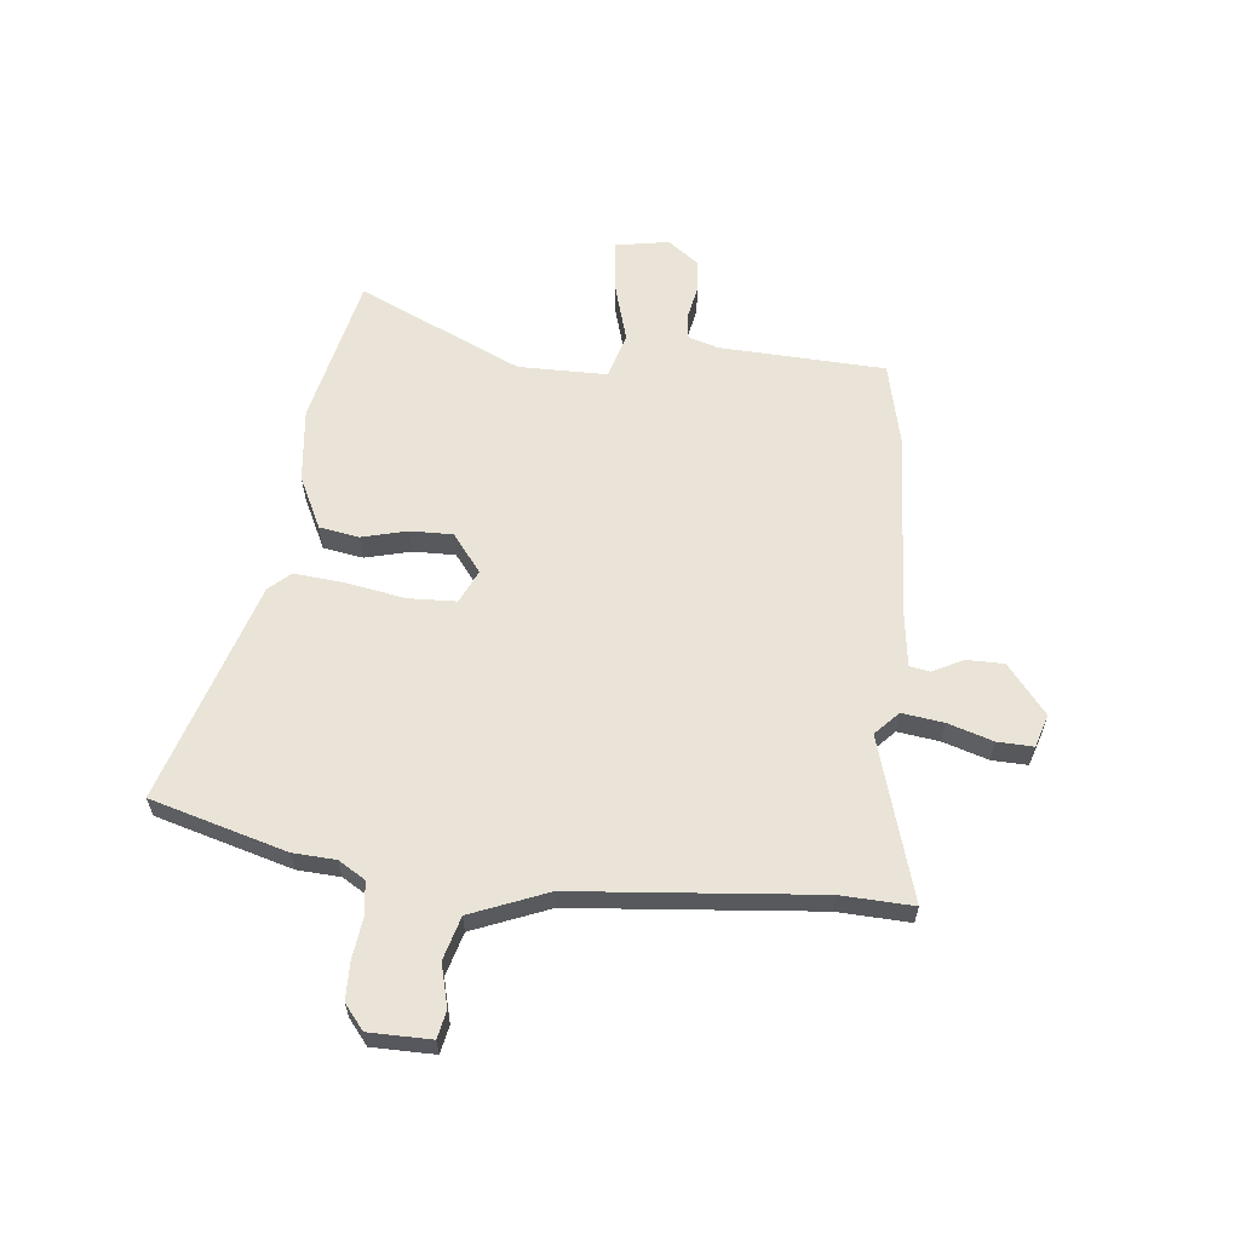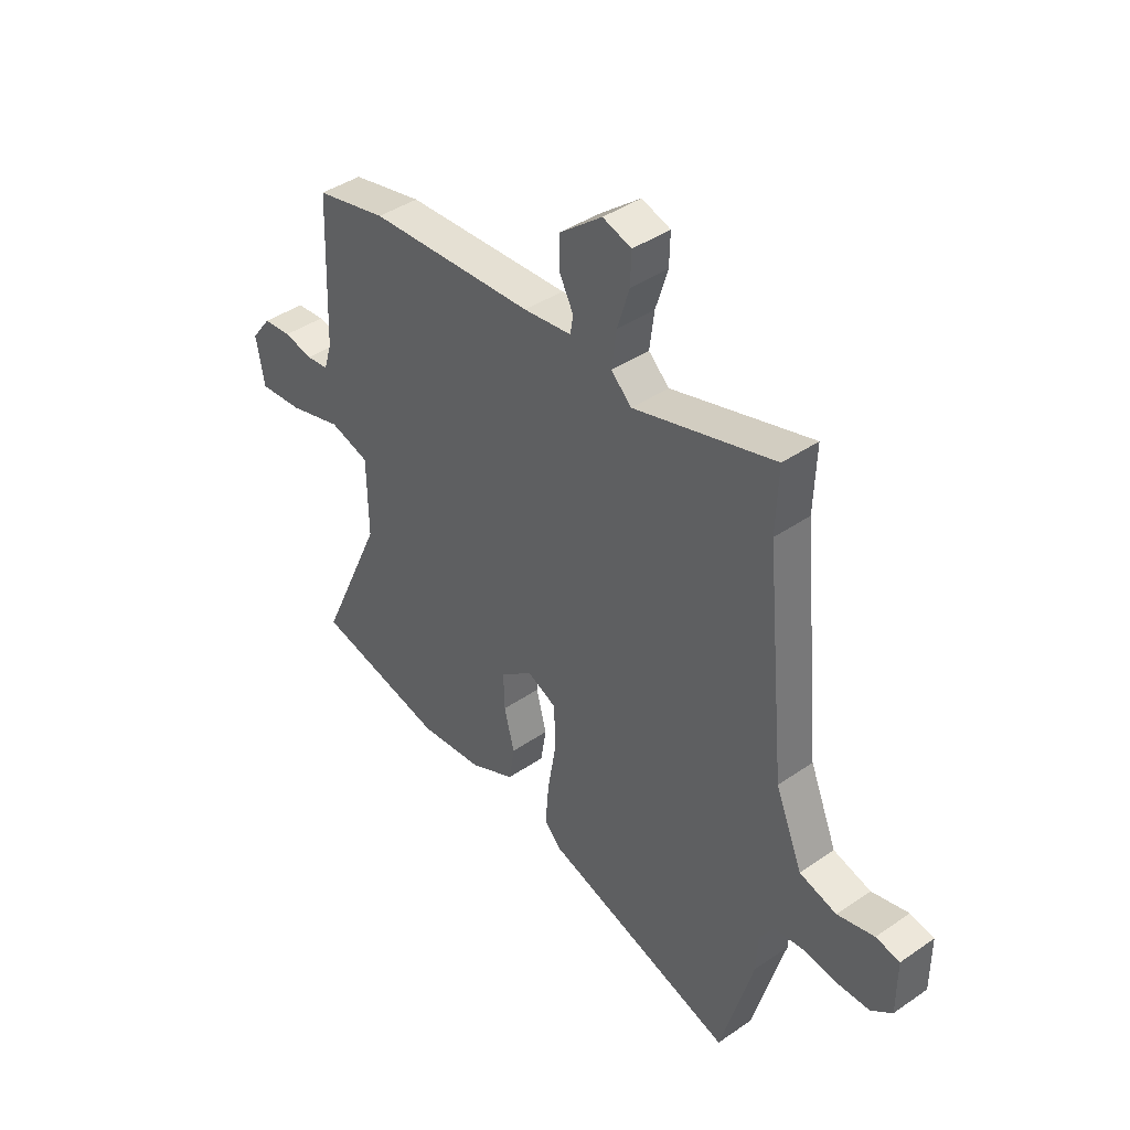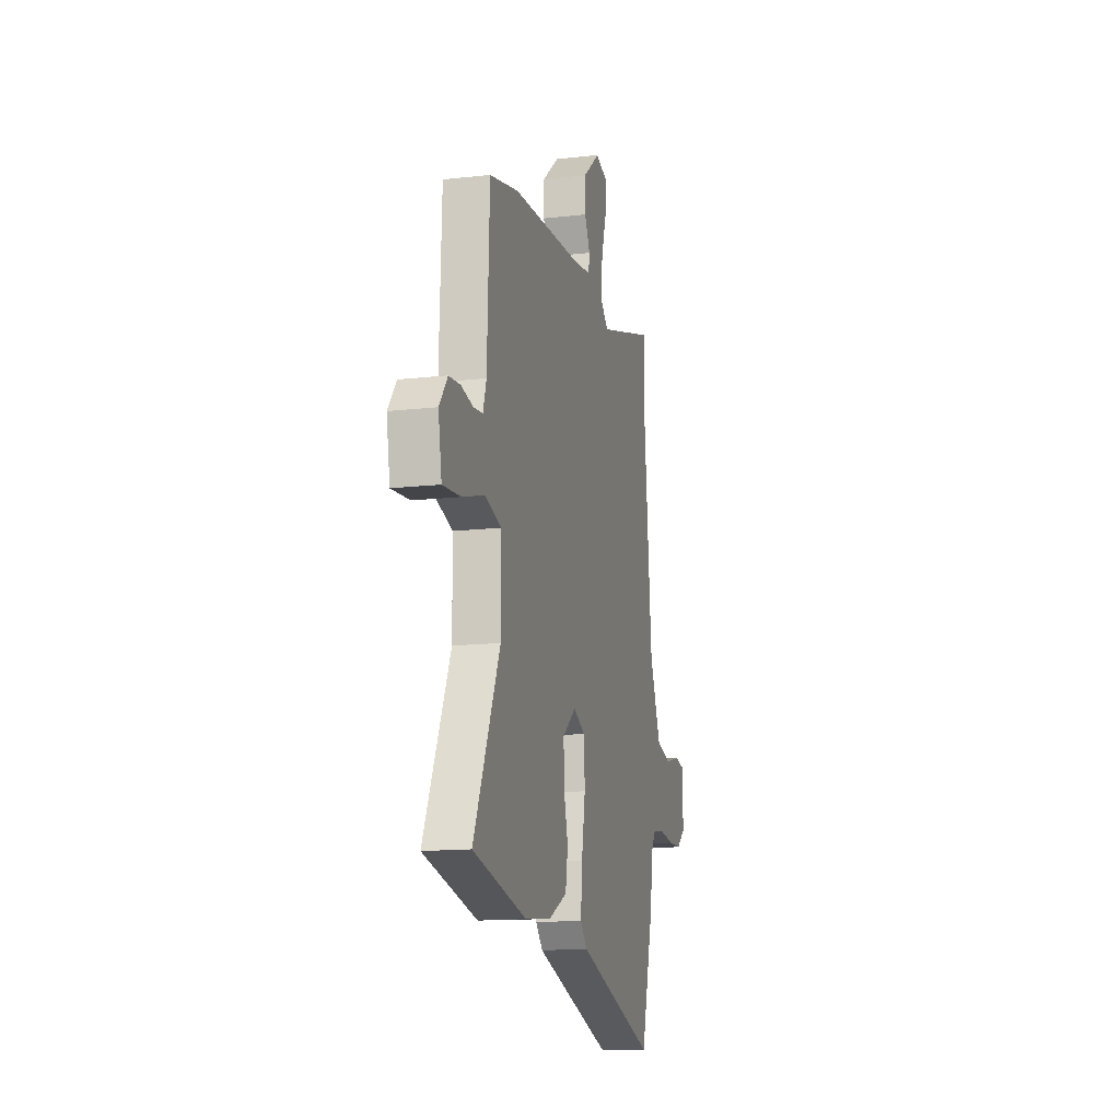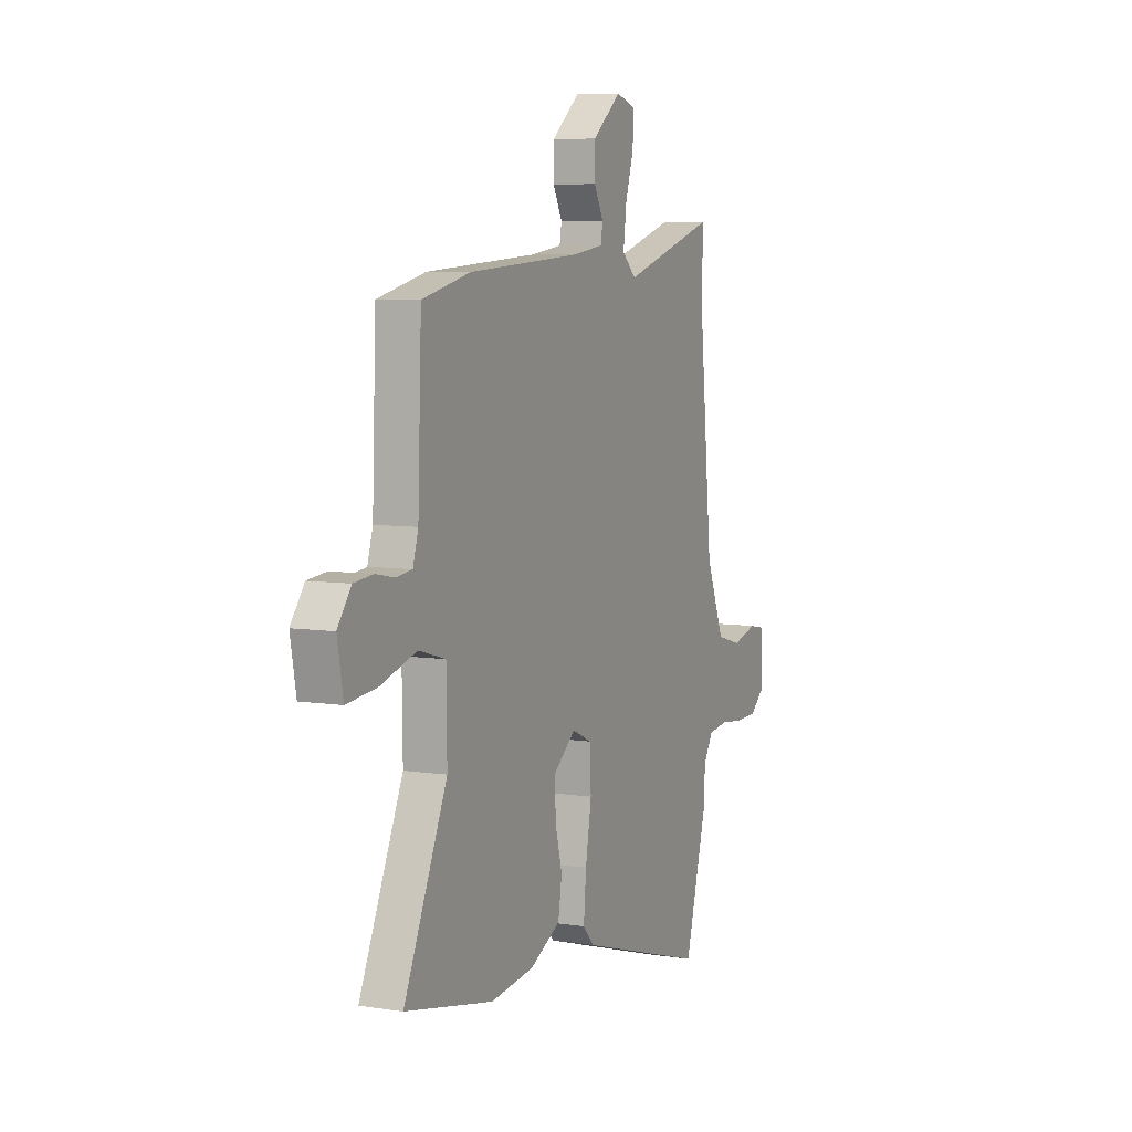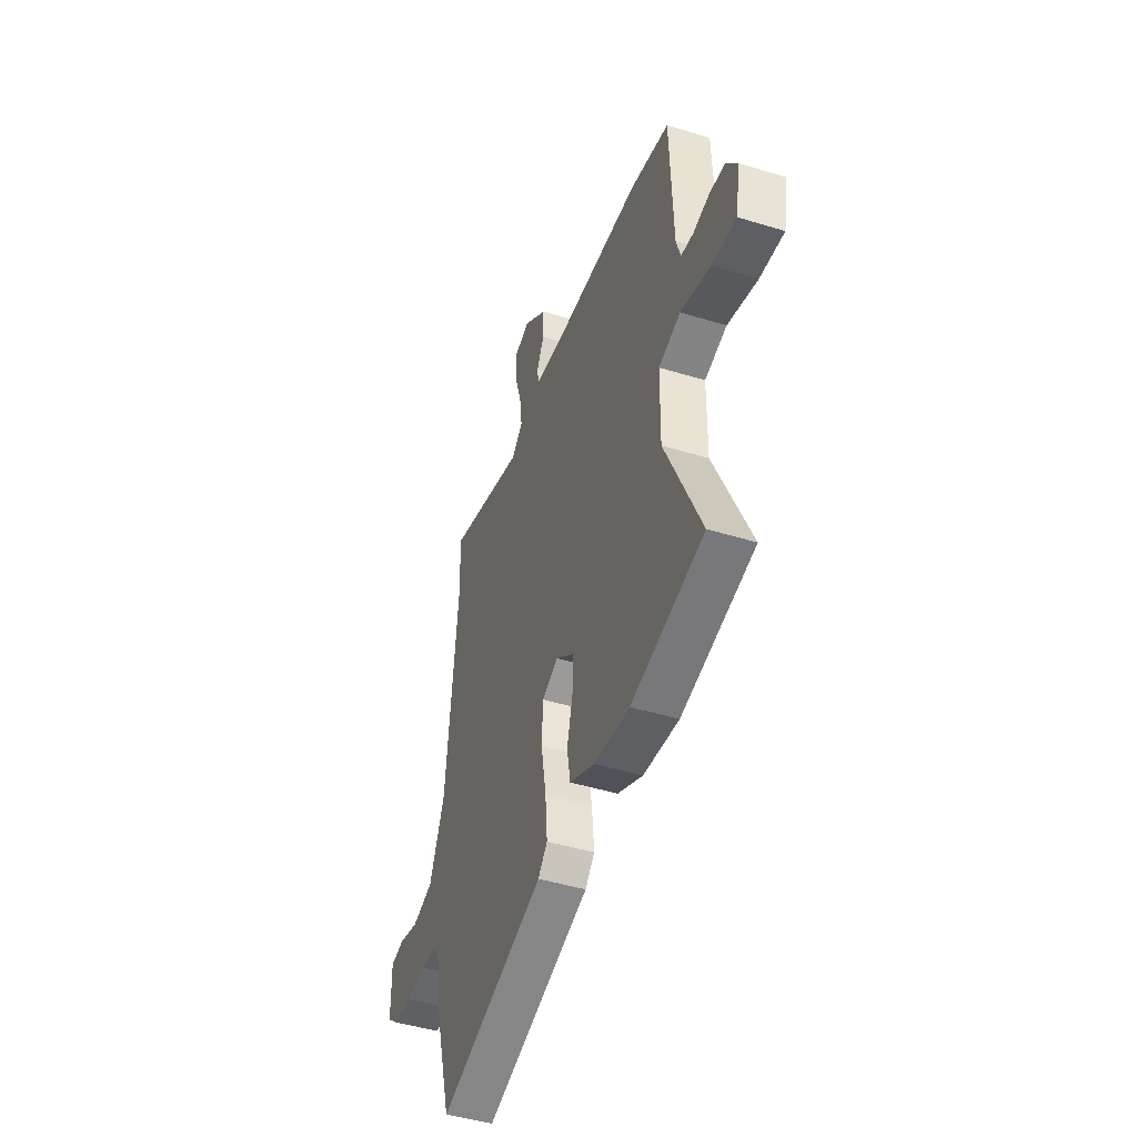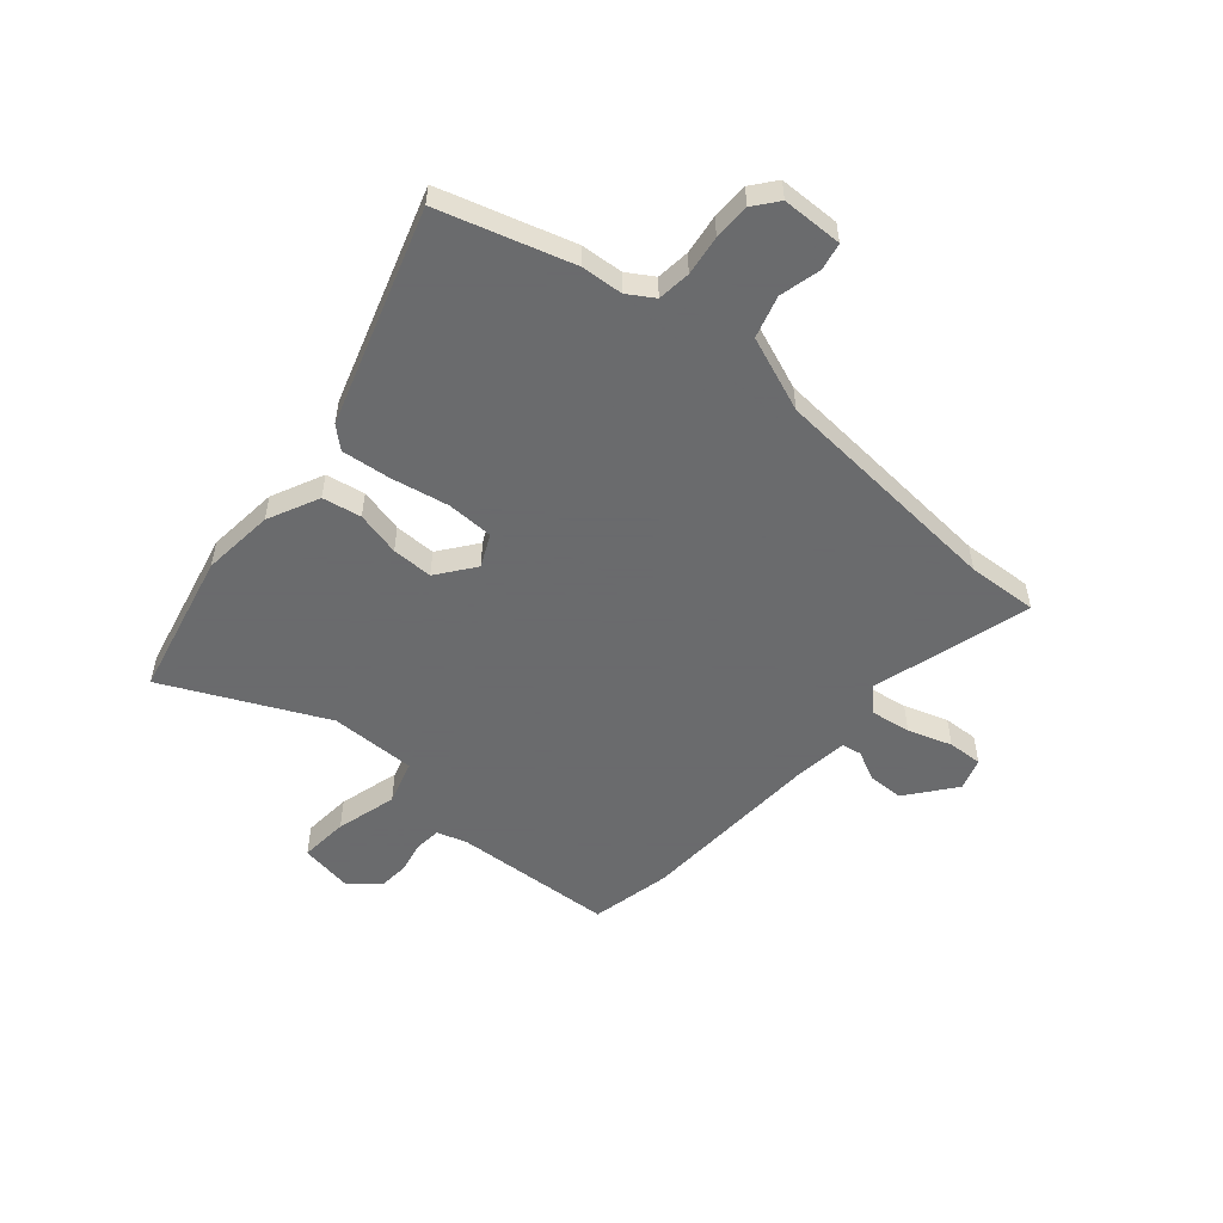
<metadata>
{"format":"obj","ext":"obj","renderer":"f3d","projection":"perspective","resolution":1024,"background":"white","views":[{"elev":60.8,"azim":-83.6,"up":"+Y"},{"elev":41.8,"azim":-129.7,"up":"+Z"},{"elev":-14.4,"azim":103.9,"up":"+Z"},{"elev":6.8,"azim":114.3,"up":"+Z"},{"elev":-46.0,"azim":70.6,"up":"+Z"},{"elev":-53.2,"azim":-129.6,"up":"+Y"}]}
</metadata>
<code>
v -0.499 0.07 0.47
v -0.504 0.07 0.604
v -0.204 0.07 0.513
v -0.16 0.07 0.554
v -0.17 0.07 0.631
v -0.196 0.07 0.715
v -0.198 0.07 0.781
v -0.137 0.07 0.8
v -0.047 0.07 0.727
v -0.047 0.07 0.658
v -0.076 0.07 0.602
v -0.07 0.07 0.564
v 0.032 0.07 0.55
v 0.385 0.07 0.527
v 0.537 0.07 0.491
v 0.549 0.07 0.184
v 0.566 0.07 0.128
v 0.614 0.07 0.122
v 0.676 0.07 0.134
v 0.736 0.07 0.128
v 0.779 0.07 0.071
v 0.761 0.07 -0.028
v 0.668 0.07 -0.019
v 0.553 0.07 0.015
v 0.468 0.07 -0.009
v 0.466 0.07 -0.173
v 0.603 0.07 -0.478
v 0.324 0.07 -0.537
v 0.187 0.07 -0.521
v 0.09 0.07 -0.473
v 0.078 0.07 -0.399
v 0.1 0.07 -0.315
v 0.102 0.07 -0.237
v 0.032 0.07 -0.182
v -0.03 0.07 -0.21
v -0.034 0.07 -0.299
v -0.015 0.07 -0.409
v -0.007 0.07 -0.502
v -0.043 0.07 -0.541
v -0.454 0.07 -0.665
v -0.524 0.07 -0.413
v -0.528 0.07 -0.334
v -0.558 0.07 -0.284
v -0.621 0.07 -0.276
v -0.697 0.07 -0.285
v -0.766 0.07 -0.283
v -0.811 0.07 -0.246
v -0.811 0.07 -0.131
v -0.76 0.07 -0.121
v -0.681 0.07 -0.142
v -0.601 0.07 -0.12
v -0.543 0.07 0.021
v -0.499 0 0.47
v -0.504 0 0.604
v -0.204 0 0.513
v -0.16 0 0.554
v -0.17 0 0.631
v -0.196 0 0.715
v -0.198 0 0.781
v -0.137 0 0.8
v -0.047 0 0.727
v -0.047 0 0.658
v -0.076 0 0.602
v -0.07 0 0.564
v 0.032 0 0.55
v 0.385 0 0.527
v 0.537 0 0.491
v 0.549 0 0.184
v 0.566 0 0.128
v 0.614 0 0.122
v 0.676 0 0.134
v 0.736 0 0.128
v 0.779 0 0.071
v 0.761 0 -0.028
v 0.668 0 -0.019
v 0.553 0 0.015
v 0.468 0 -0.009
v 0.466 0 -0.173
v 0.603 0 -0.478
v 0.324 0 -0.537
v 0.187 0 -0.521
v 0.09 0 -0.473
v 0.078 0 -0.399
v 0.1 0 -0.315
v 0.102 0 -0.237
v 0.032 0 -0.182
v -0.03 0 -0.21
v -0.034 0 -0.299
v -0.015 0 -0.409
v -0.007 0 -0.502
v -0.043 0 -0.541
v -0.454 0 -0.665
v -0.524 0 -0.413
v -0.528 0 -0.334
v -0.558 0 -0.284
v -0.621 0 -0.276
v -0.697 0 -0.285
v -0.766 0 -0.283
v -0.811 0 -0.246
v -0.811 0 -0.131
v -0.76 0 -0.121
v -0.681 0 -0.142
v -0.601 0 -0.12
v -0.543 0 0.021
f 48 49 50
f 47 48 50
f 46 47 50
f 45 46 50
f 44 45 50
f 43 44 50 51
f 42 43 51 52
f 42 52 1
f 41 42 1
f 40 41 1
f 39 40 1
f 38 39 1
f 37 38 1
f 36 37 1
f 30 31 32
f 29 30 32
f 28 29 32
f 27 28 32
f 26 27 32
f 25 26 32 33
f 22 23 24
f 21 22 24
f 20 21 24
f 19 20 24
f 18 19 24
f 17 18 24 25
f 25 33 34
f 17 25 34
f 16 17 34
f 16 34 35
f 15 16 35
f 14 15 35
f 13 14 35
f 9 10 11
f 8 9 11
f 7 8 11
f 6 7 11
f 5 6 11
f 4 5 11 12
f 1 2 3
f 36 1 3
f 35 36 3
f 12 13 35
f 4 12 35
f 3 4 35
f 102 101 100
f 102 100 99
f 102 99 98
f 102 98 97
f 102 97 96
f 103 102 96 95
f 104 103 95 94
f 53 104 94
f 53 94 93
f 53 93 92
f 53 92 91
f 53 91 90
f 53 90 89
f 53 89 88
f 84 83 82
f 84 82 81
f 84 81 80
f 84 80 79
f 84 79 78
f 85 84 78 77
f 76 75 74
f 76 74 73
f 76 73 72
f 76 72 71
f 76 71 70
f 77 76 70 69
f 86 85 77
f 86 77 69
f 86 69 68
f 87 86 68
f 87 68 67
f 87 67 66
f 87 66 65
f 63 62 61
f 63 61 60
f 63 60 59
f 63 59 58
f 63 58 57
f 64 63 57 56
f 55 54 53
f 55 53 88
f 55 88 87
f 87 65 64
f 87 64 56
f 87 56 55
f 1 53 54 2
f 2 54 55 3
f 3 55 56 4
f 4 56 57 5
f 5 57 58 6
f 6 58 59 7
f 7 59 60 8
f 8 60 61 9
f 9 61 62 10
f 10 62 63 11
f 11 63 64 12
f 12 64 65 13
f 13 65 66 14
f 14 66 67 15
f 15 67 68 16
f 16 68 69 17
f 17 69 70 18
f 18 70 71 19
f 19 71 72 20
f 20 72 73 21
f 21 73 74 22
f 22 74 75 23
f 23 75 76 24
f 24 76 77 25
f 25 77 78 26
f 26 78 79 27
f 27 79 80 28
f 28 80 81 29
f 29 81 82 30
f 30 82 83 31
f 31 83 84 32
f 32 84 85 33
f 33 85 86 34
f 34 86 87 35
f 35 87 88 36
f 36 88 89 37
f 37 89 90 38
f 38 90 91 39
f 39 91 92 40
f 40 92 93 41
f 41 93 94 42
f 42 94 95 43
f 43 95 96 44
f 44 96 97 45
f 45 97 98 46
f 46 98 99 47
f 47 99 100 48
f 48 100 101 49
f 49 101 102 50
f 50 102 103 51
f 51 103 104 52
f 52 104 53 1

</code>
